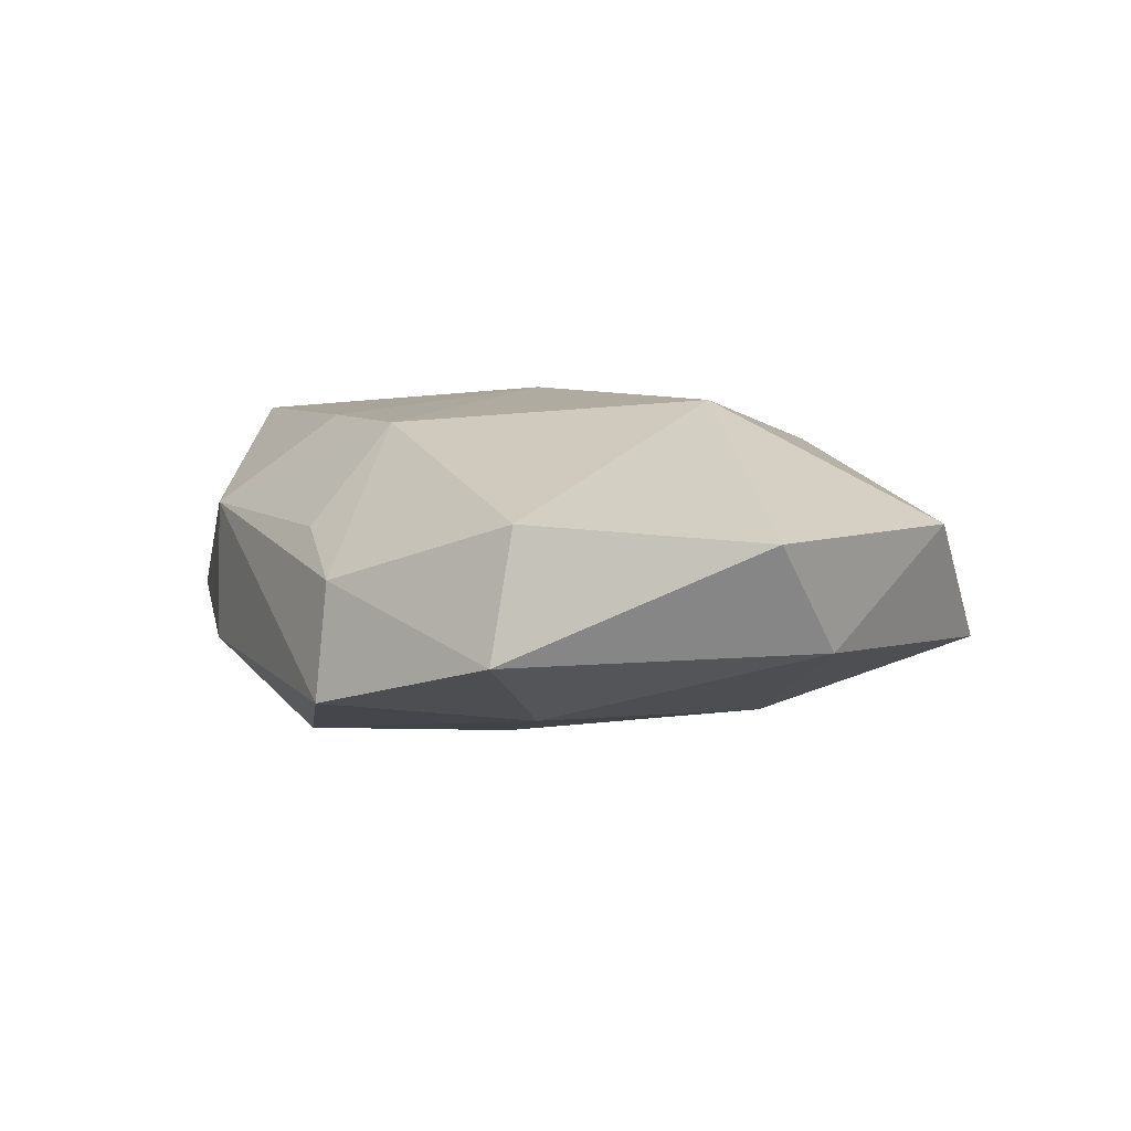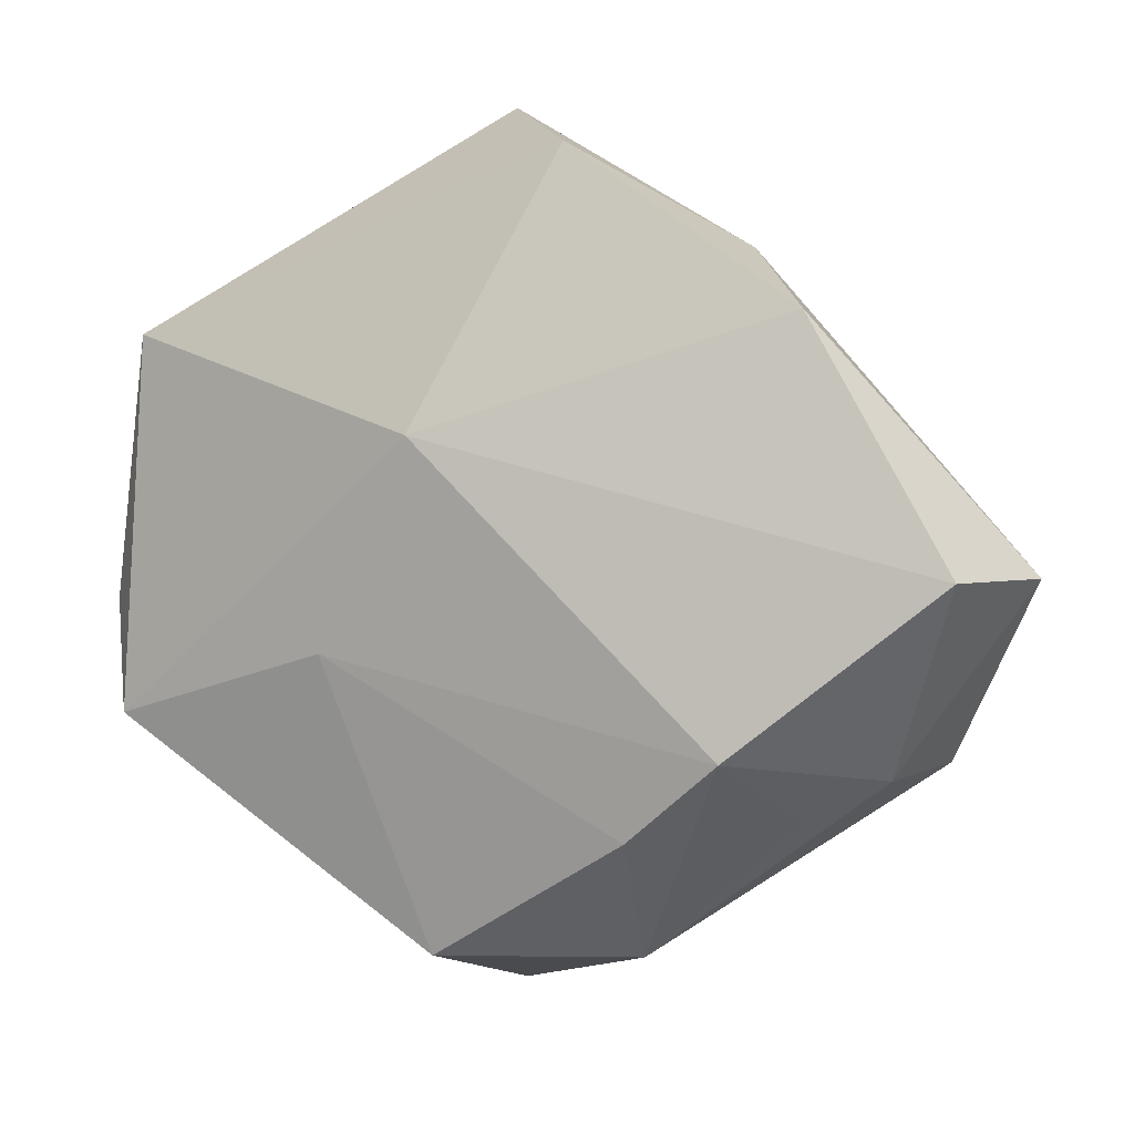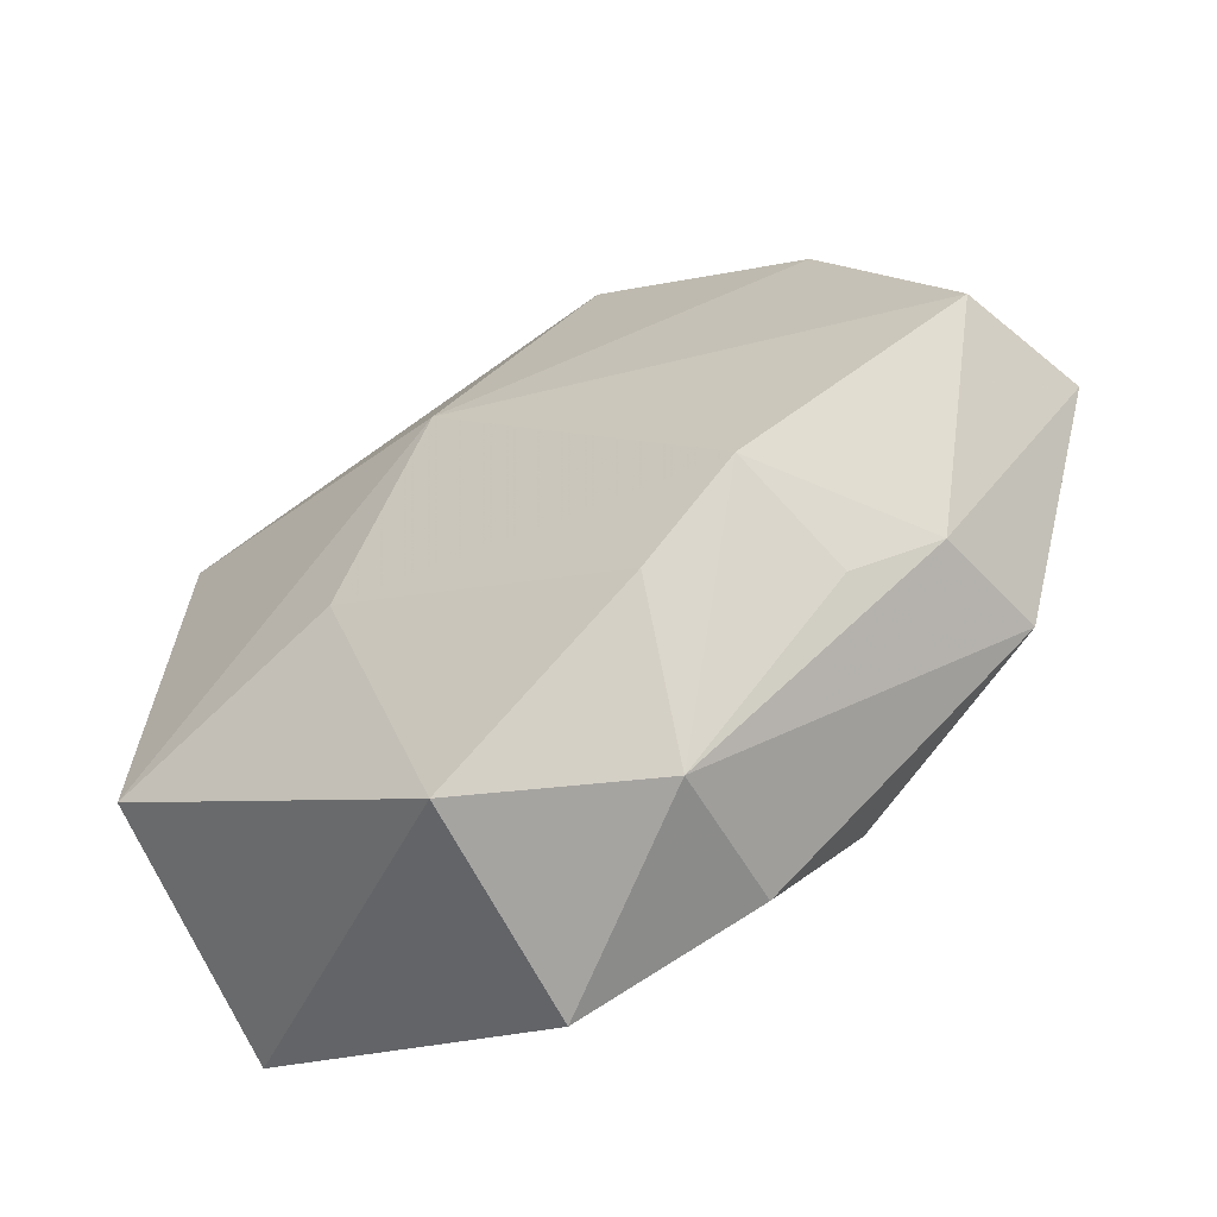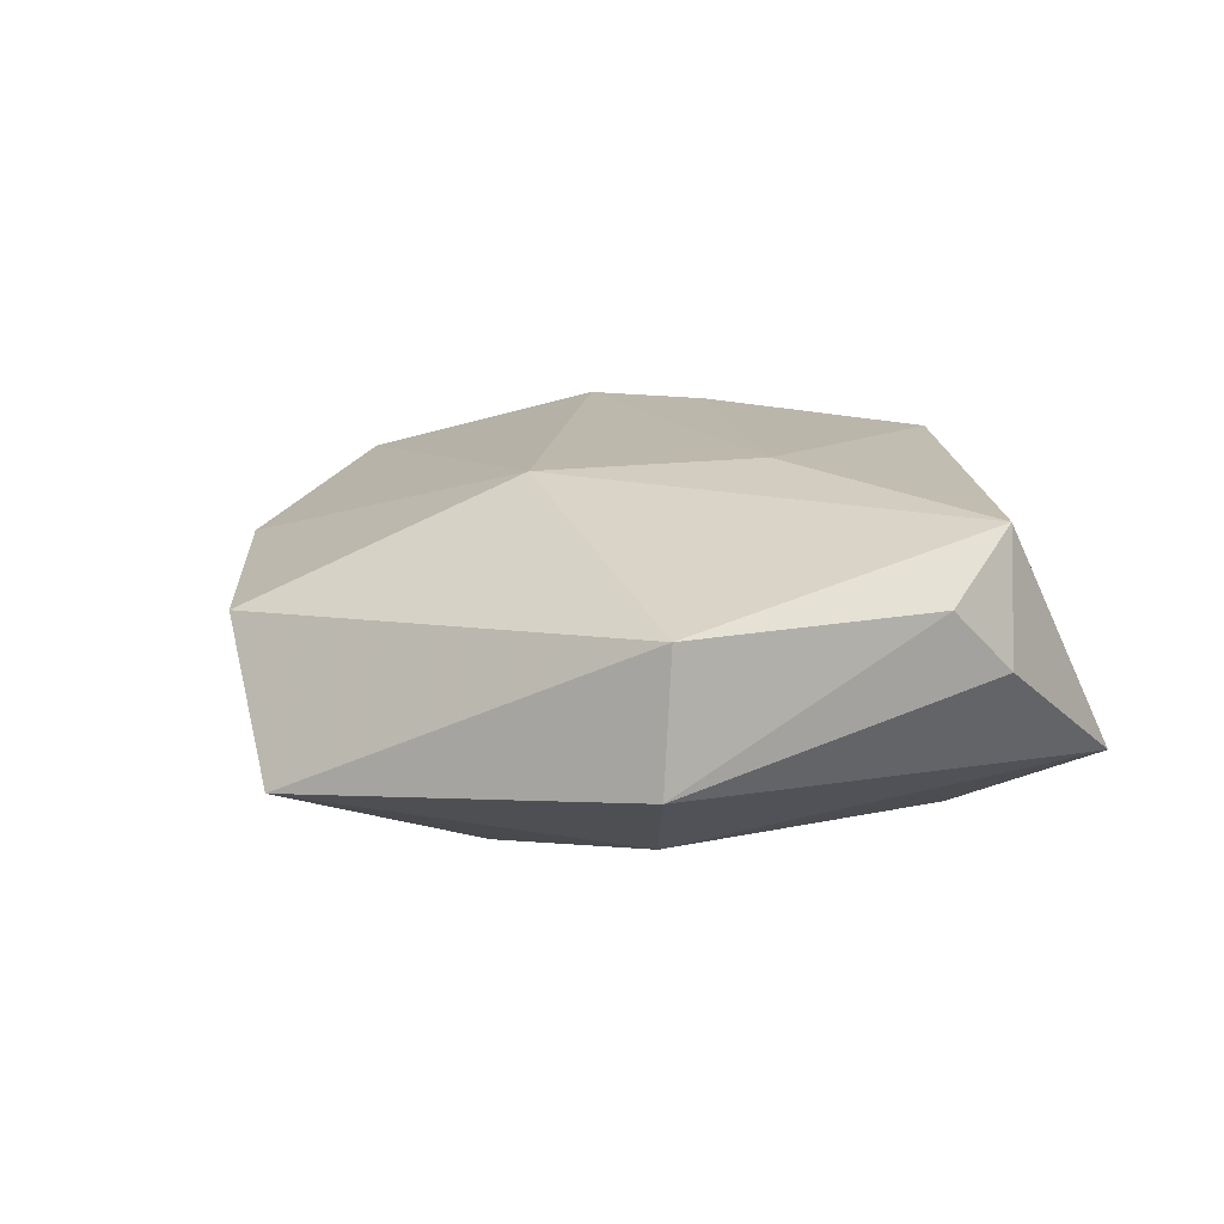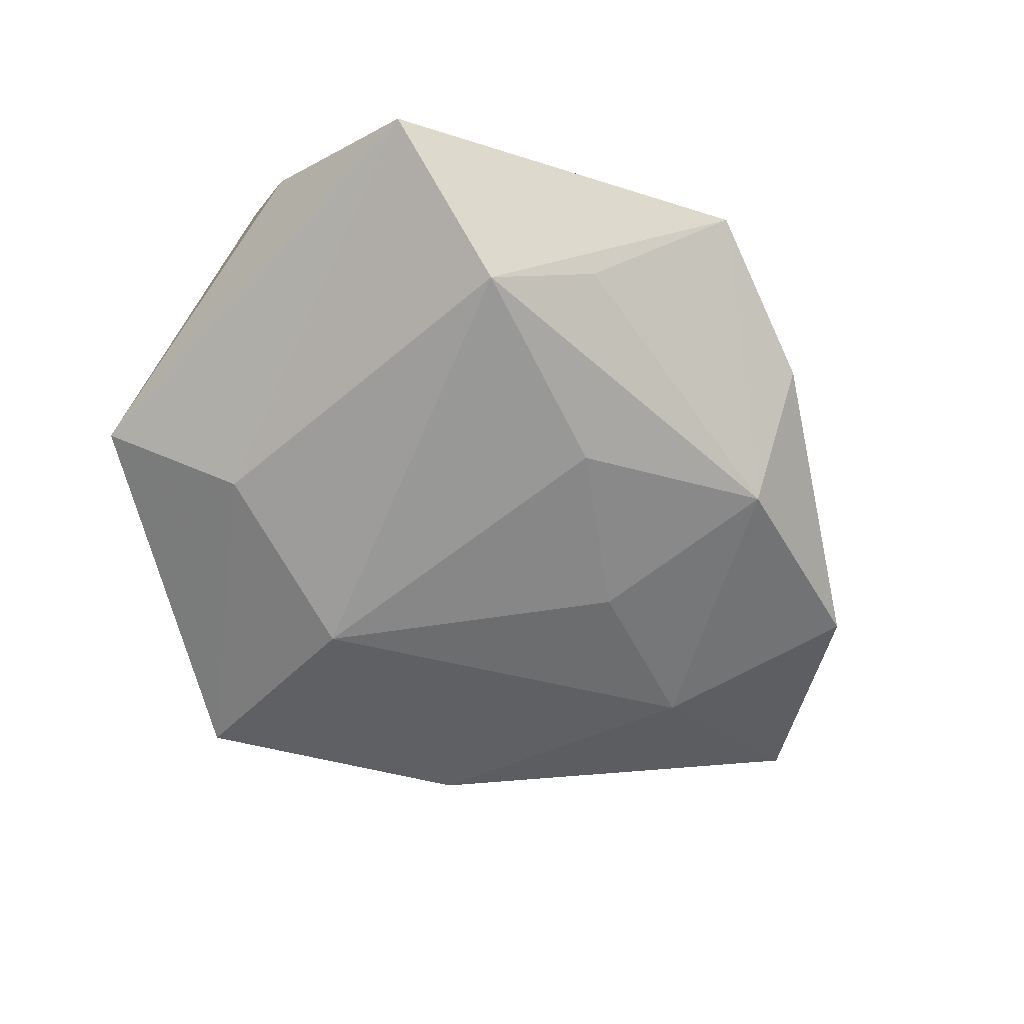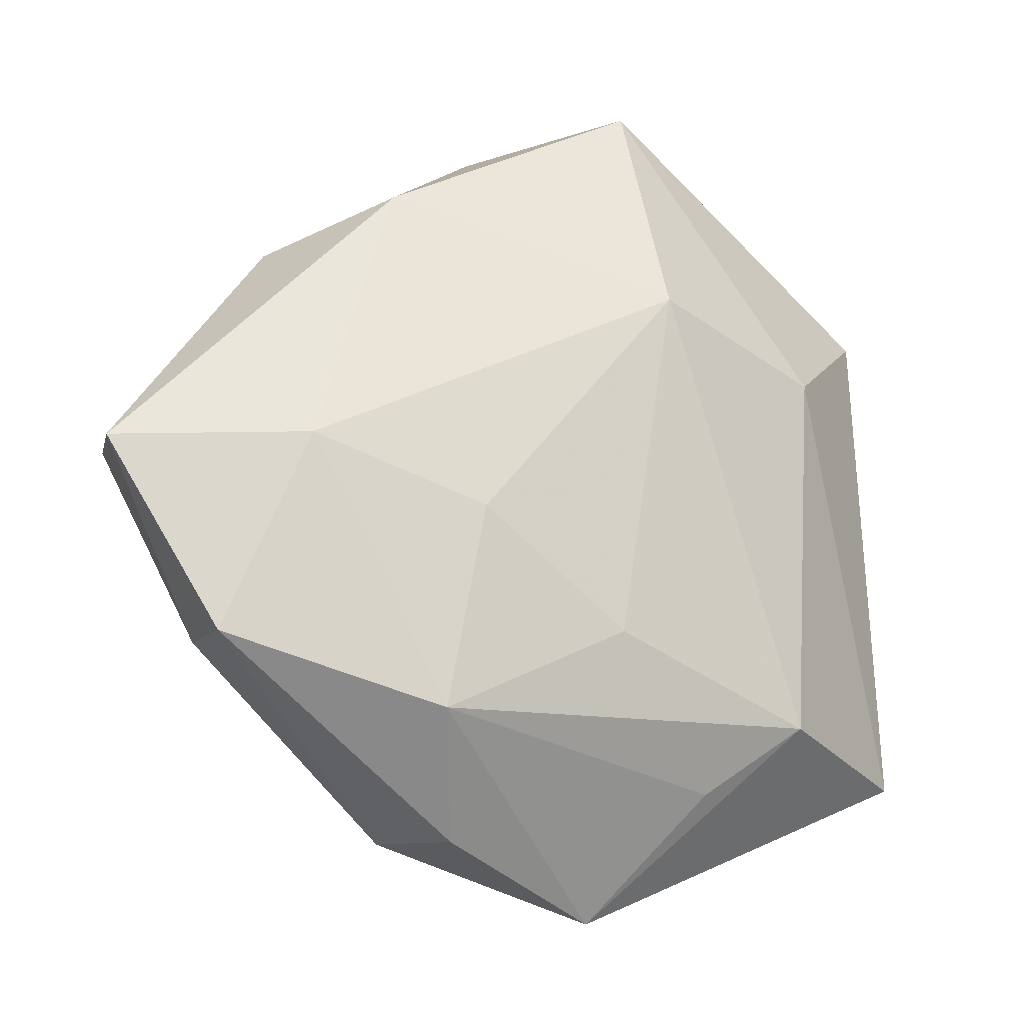
<metadata>
{"format":"obj","ext":"obj","renderer":"f3d","projection":"perspective","resolution":1024,"background":"white","views":[{"elev":8.5,"azim":101.3,"up":"+Z"},{"elev":10.4,"azim":26.3,"up":"+Y"},{"elev":-49.8,"azim":32.9,"up":"+Y"},{"elev":15.7,"azim":-123.7,"up":"+Z"},{"elev":-68.6,"azim":-41.6,"up":"+Z"},{"elev":-13.0,"azim":151.8,"up":"+Y"}]}
</metadata>
<code>
v -0.01181 -0.03204 -0.01534
v 0.03118 -0.0123 0.01889
v 0.03627 0.005153 -0.01298
v -0.04074 -0.01504 0.01683
v -0.005199 0.05046 -0.009305
v 0.01787 -0.002135 -0.01833
v 0.001941 -0.01518 -0.02071
v -0.01377 -0.005339 0.01969
v -0.003396 0.01816 0.01919
v 0.01713 -0.03803 -0.008549
v -0.04613 -0.01115 0.003232
v 0.02099 -0.02164 0.01874
v -0.005367 0.02464 -0.01956
v 0.04553 -0.01704 -0.01003
v -0.02729 0.01822 -0.01509
v 0.02398 0.0363 -0.006617
v -0.002003 -0.0463 -0.004973
v 0.03557 -0.02047 0.007624
v -0.04194 0.02781 -0.003881
v 0.03457 0.03147 0.006908
v 0.02238 -0.02473 -0.01803
v -0.0454 -0.003661 0.01058
v 0.008007 0.04742 0.006112
v -0.001695 -0.03698 0.01751
v 0.01841 -0.03709 0.007924
v -0.04134 -0.02952 -0.00958
v 0.05217 0.006099 0.0107
v -0.02172 -0.02444 -0.02021
v -0.04079 0.02608 0.01111
v 0.04349 -0.01627 0.00296
v 0.05643 0.00458 -0.003428
f 9 23 29
f 30 27 2
f 2 27 9
f 28 21 1
f 31 27 30
f 16 23 20
f 20 31 16
f 27 31 20
f 9 27 20
f 20 23 9
f 15 13 28
f 7 21 28
f 28 13 7
f 5 23 16
f 16 13 5
f 19 29 5
f 5 29 23
f 5 15 19
f 13 15 5
f 8 2 9
f 26 15 28
f 19 15 26
f 30 2 18
f 3 13 16
f 16 31 3
f 19 26 11
f 17 1 21
f 21 10 17
f 28 1 17
f 17 26 28
f 24 26 17
f 12 8 24
f 2 8 12
f 24 17 25
f 25 17 10
f 25 12 24
f 30 18 25
f 25 18 2
f 2 12 25
f 6 3 21
f 13 3 6
f 21 7 6
f 6 7 13
f 21 3 14
f 14 3 31
f 14 31 30
f 14 10 21
f 30 25 14
f 14 25 10
f 22 29 19
f 19 11 22
f 29 22 4
f 9 29 4
f 4 8 9
f 24 8 4
f 4 22 11
f 4 26 24
f 4 11 26

</code>
